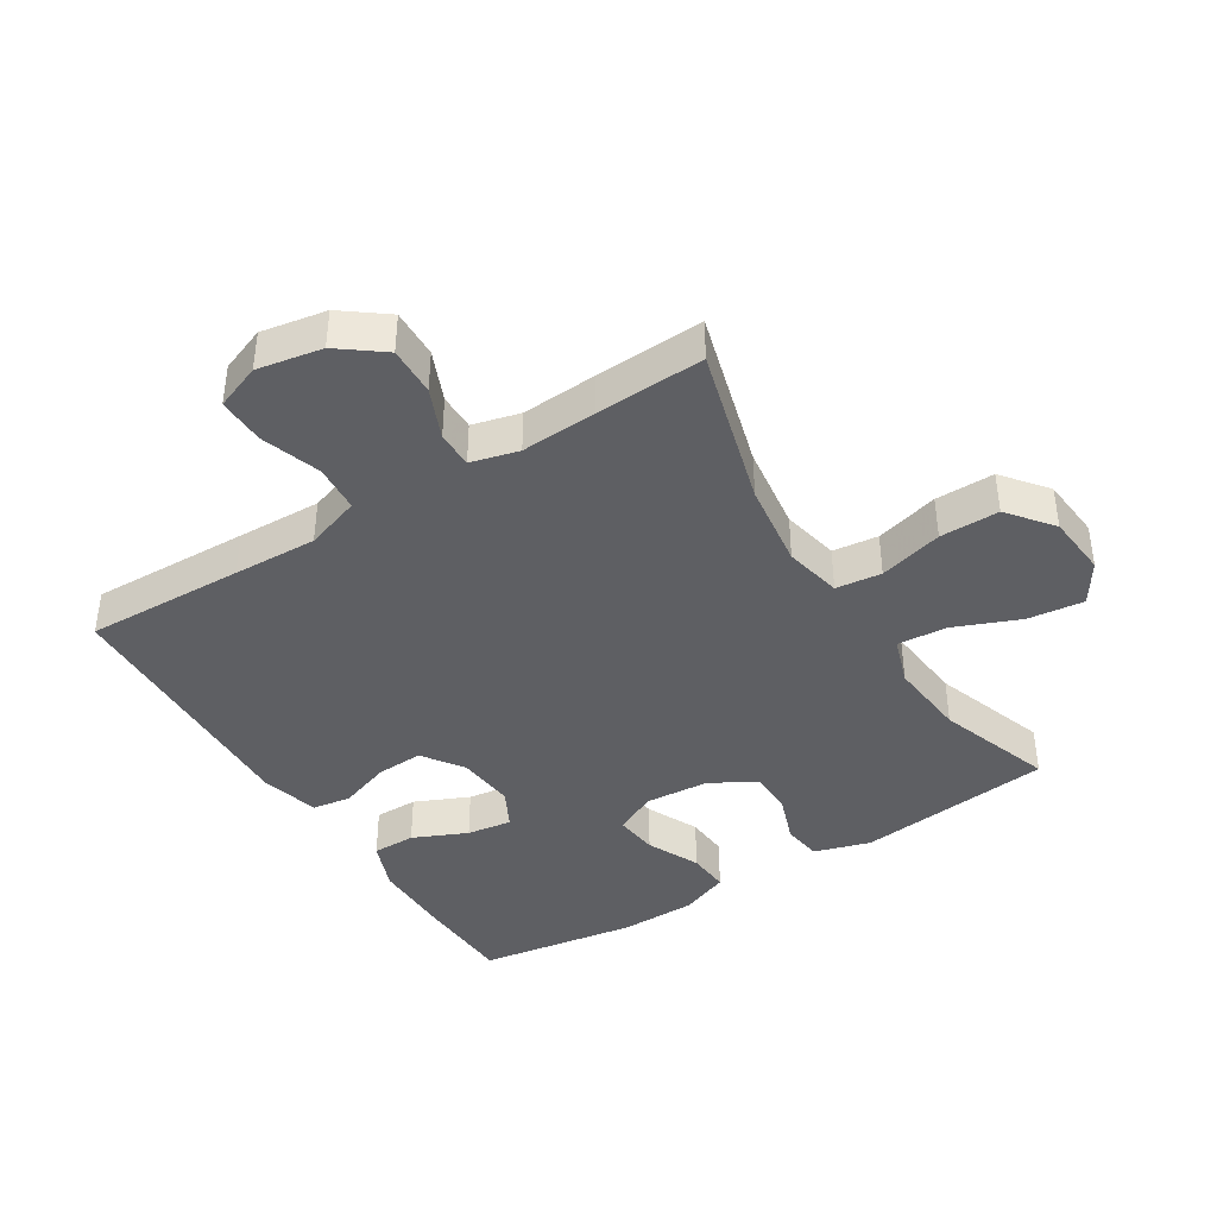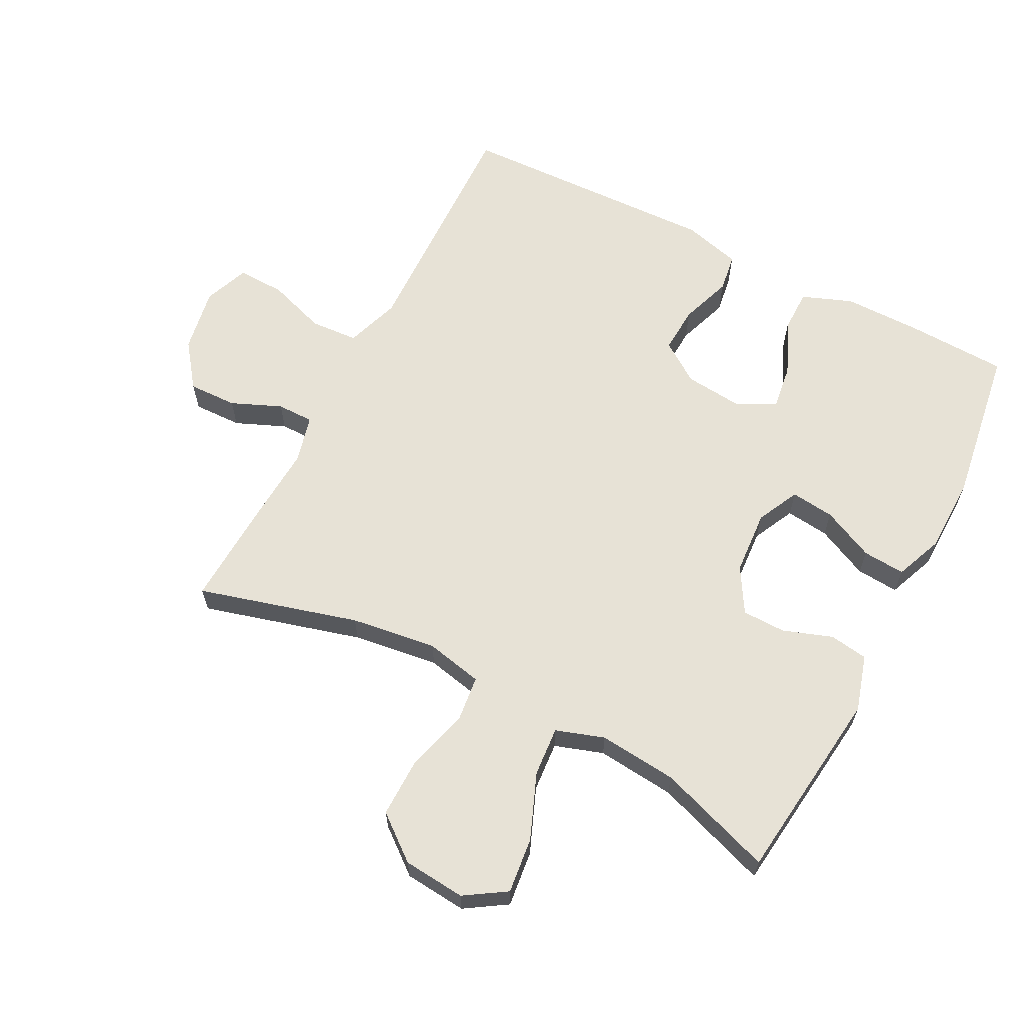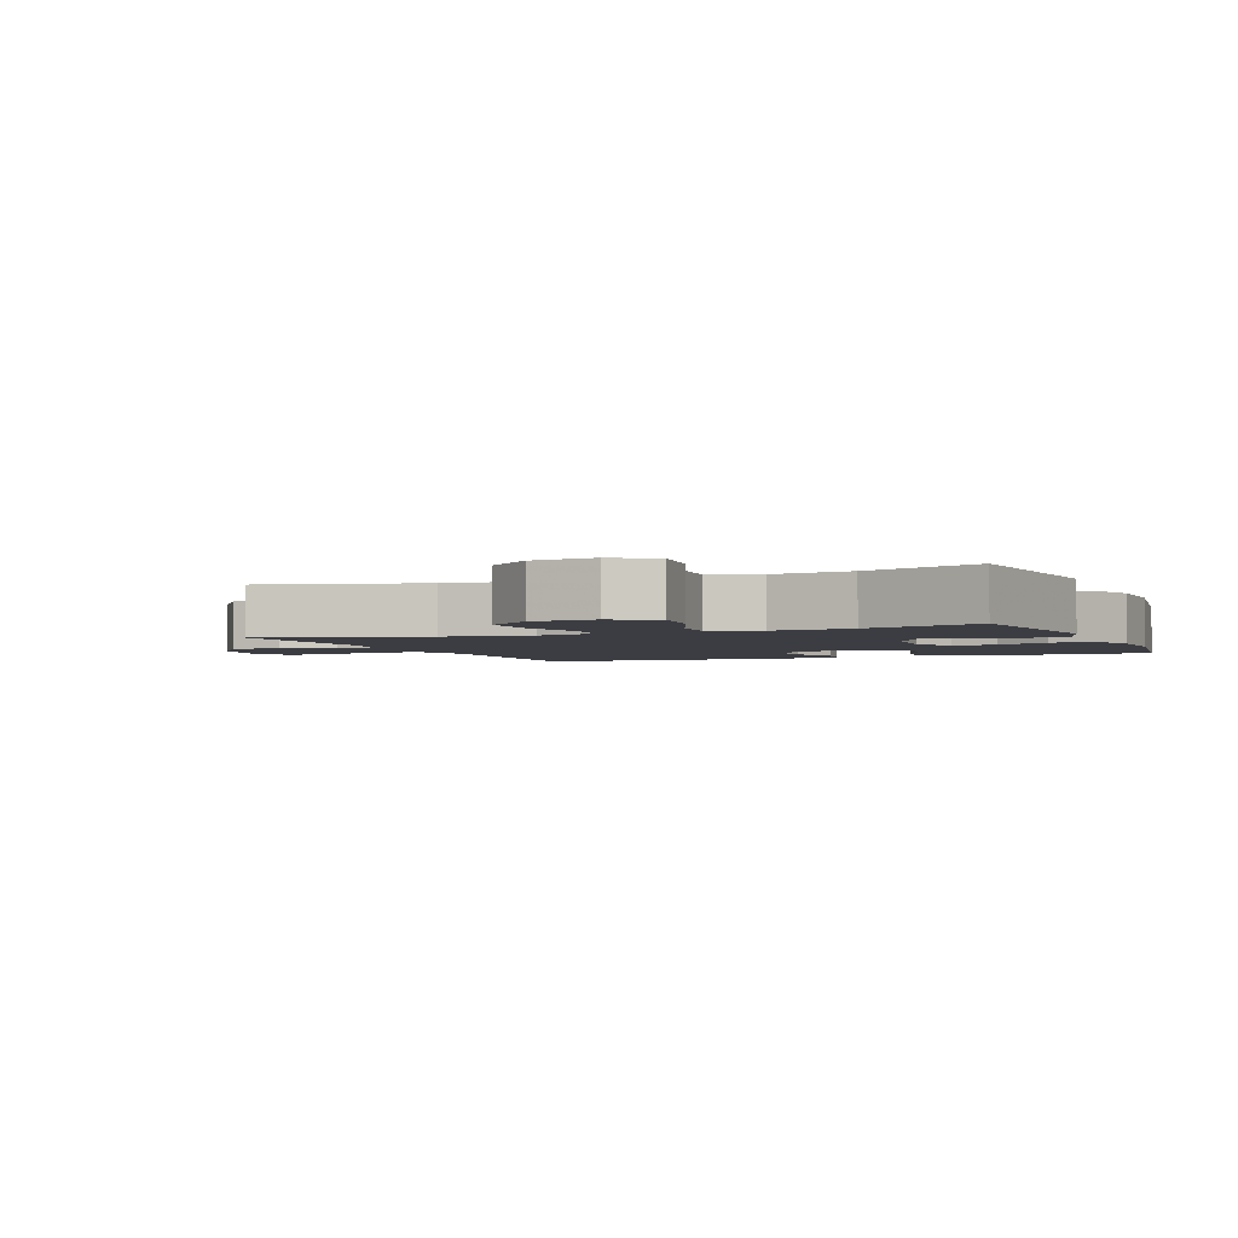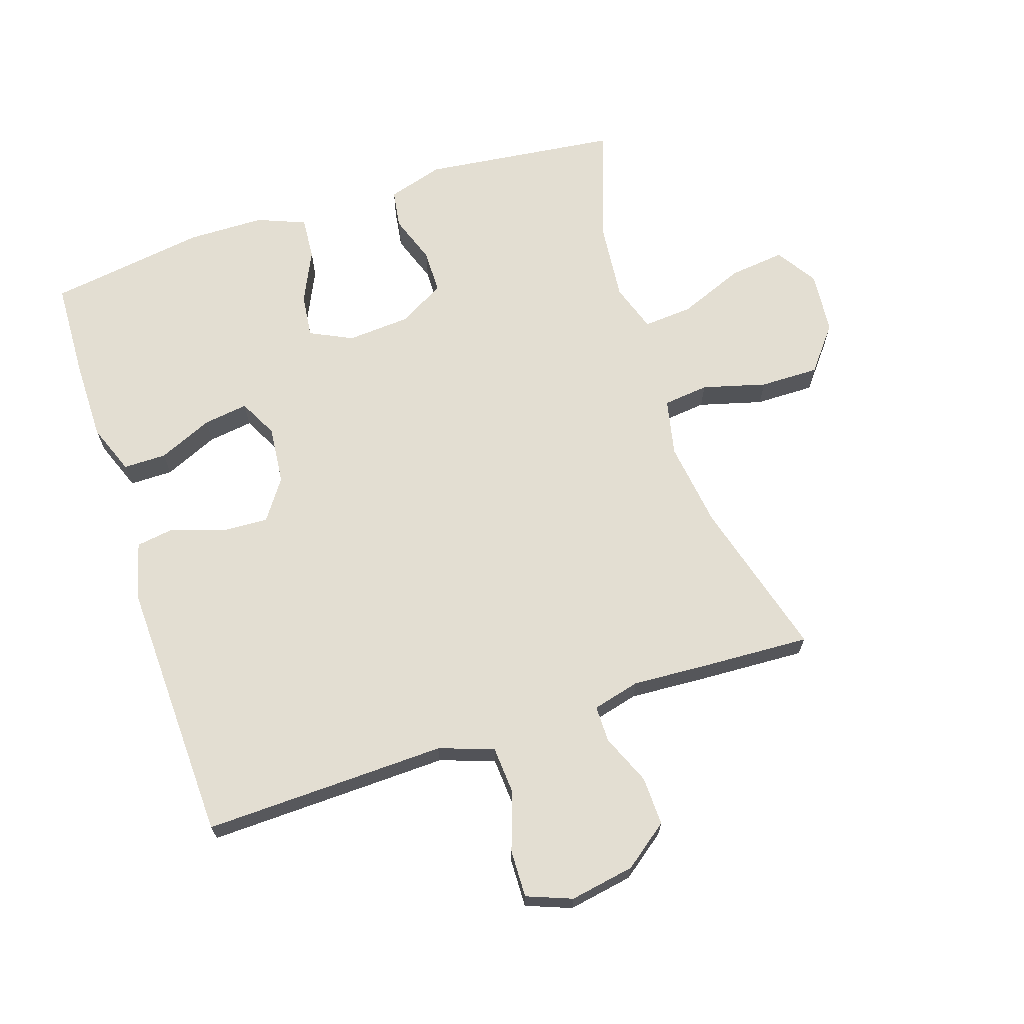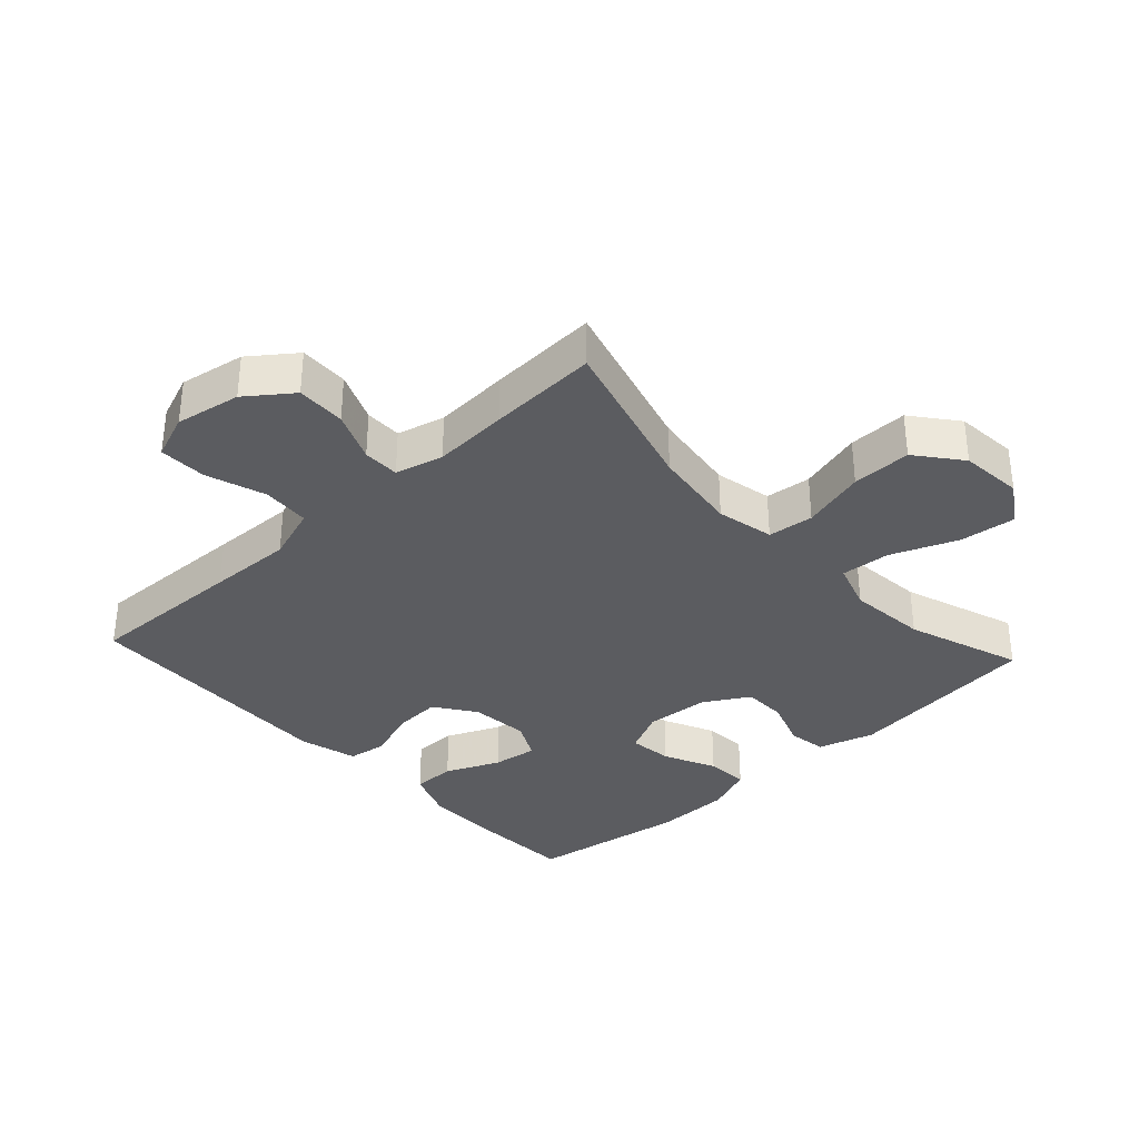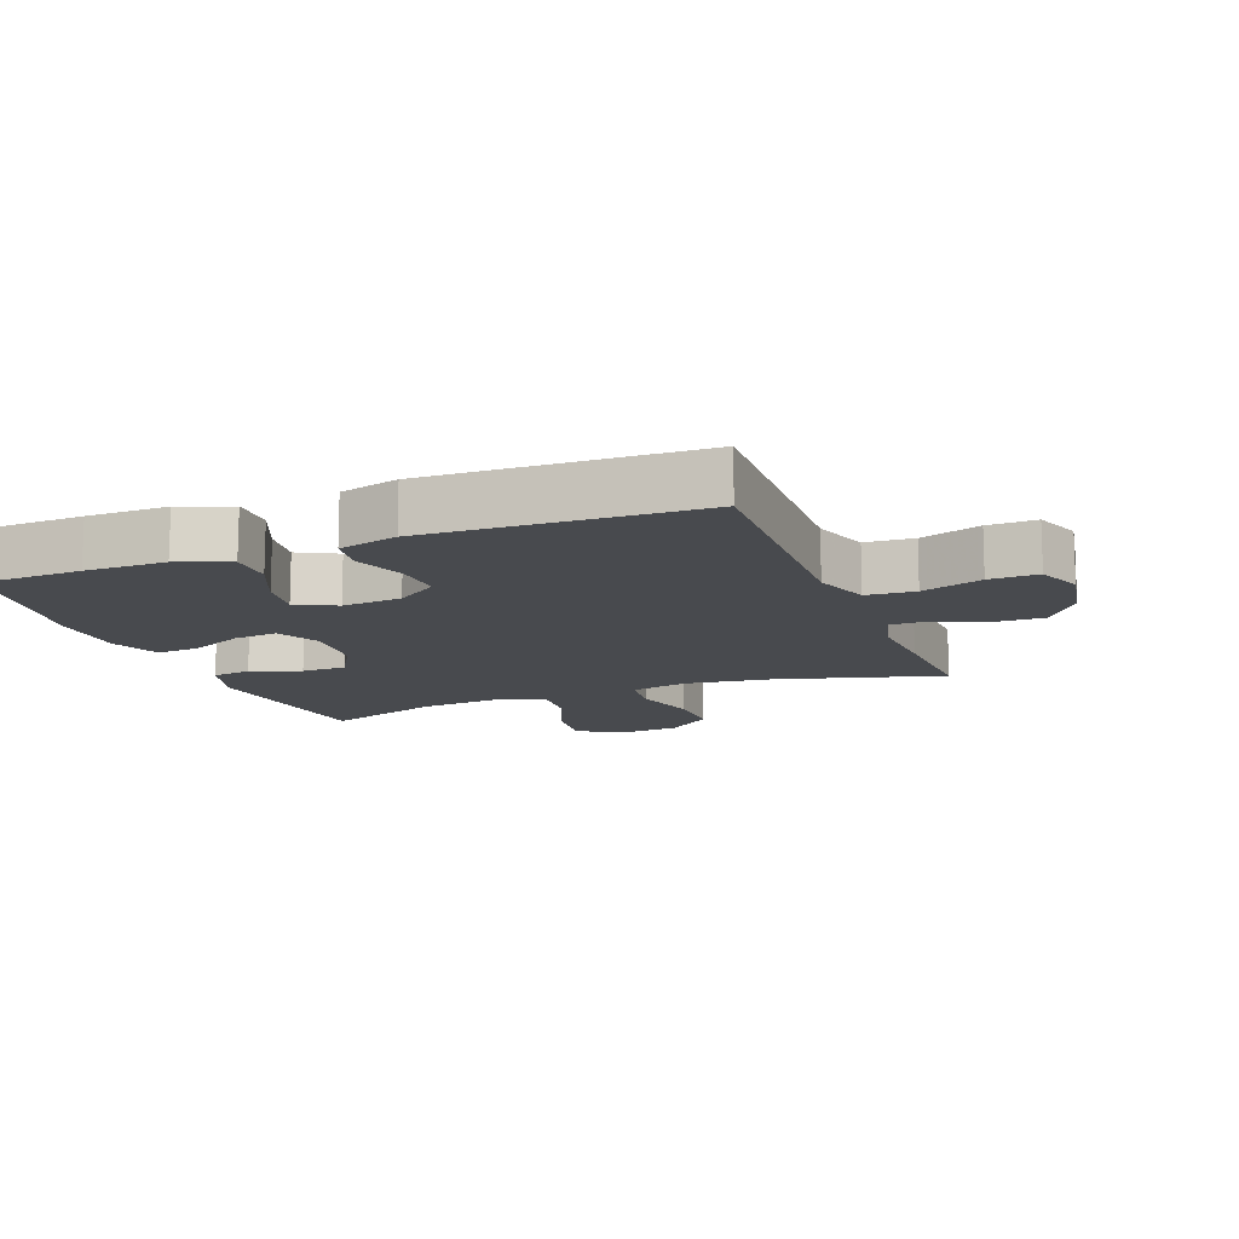
<metadata>
{"format":"obj","ext":"obj","renderer":"f3d","projection":"perspective","resolution":1024,"background":"white","views":[{"elev":-40.9,"azim":31.9,"up":"+Y"},{"elev":63.1,"azim":117.4,"up":"+Y"},{"elev":-2.9,"azim":112.5,"up":"+Y"},{"elev":67.5,"azim":-18.2,"up":"+Y"},{"elev":-34.5,"azim":42.7,"up":"+Y"},{"elev":-13.0,"azim":-69.0,"up":"+Y"}]}
</metadata>
<code>
v 0.5 0.07 0.5
v 0.431 0.07 0.252
v 0.413 0.07 0.118
v 0.432 0.07 0.029
v 0.503 0.07 0.021
v 0.602 0.07 0.048
v 0.694 0.07 0.049
v 0.749 0.07 -0.02
v 0.758 0.07 -0.117
v 0.717 0.07 -0.181
v 0.63 0.07 -0.171
v 0.528 0.07 -0.13
v 0.451 0.07 -0.124
v 0.426 0.07 -0.199
v 0.438 0.07 -0.321
v 0.5 0.07 -0.5
v 0.196 0.07 -0.536
v 0.109 0.07 -0.51
v 0.1 0.07 -0.45
v 0.127 0.07 -0.374
v 0.126 0.07 -0.306
v 0.056 0.07 -0.265
v -0.044 0.07 -0.258
v -0.11 0.07 -0.29
v -0.102 0.07 -0.358
v -0.064 0.07 -0.439
v -0.059 0.07 -0.505
v -0.134 0.07 -0.535
v -0.253 0.07 -0.537
v -0.5 0.07 -0.5
v -0.506 0.07 -0.345
v -0.506 0.07 -0.222
v -0.476 0.07 -0.144
v -0.409 0.07 -0.144
v -0.325 0.07 -0.181
v -0.255 0.07 -0.191
v -0.224 0.07 -0.131
v -0.233 0.07 -0.04
v -0.277 0.07 0.023
v -0.35 0.07 0.019
v -0.43 0.07 -0.009
v -0.49 0.07 0
v -0.514 0.07 0.09
v -0.5 0.07 0.5
v -0.253 0.07 0.493
v -0.122 0.07 0.489
v -0.037 0.07 0.518
v -0.032 0.07 0.592
v -0.063 0.07 0.684
v -0.065 0.07 0.758
v 0.005 0.07 0.785
v 0.106 0.07 0.767
v 0.175 0.07 0.715
v 0.173 0.07 0.639
v 0.14 0.07 0.561
v 0.14 0.07 0.504
v 0.214 0.07 0.485
v 0.331 0.07 0.492
v 0.5 0 0.5
v 0.431 0 0.252
v 0.413 0 0.118
v 0.432 0 0.029
v 0.503 0 0.021
v 0.602 0 0.048
v 0.694 0 0.049
v 0.749 0 -0.02
v 0.758 0 -0.117
v 0.717 0 -0.181
v 0.63 0 -0.171
v 0.528 0 -0.13
v 0.451 0 -0.124
v 0.426 0 -0.199
v 0.438 0 -0.321
v 0.5 0 -0.5
v 0.196 0 -0.536
v 0.109 0 -0.51
v 0.1 0 -0.45
v 0.127 0 -0.374
v 0.126 0 -0.306
v 0.056 0 -0.265
v -0.044 0 -0.258
v -0.11 0 -0.29
v -0.102 0 -0.358
v -0.064 0 -0.439
v -0.059 0 -0.505
v -0.134 0 -0.535
v -0.253 0 -0.537
v -0.5 0 -0.5
v -0.506 0 -0.345
v -0.506 0 -0.222
v -0.476 0 -0.144
v -0.409 0 -0.144
v -0.325 0 -0.181
v -0.255 0 -0.191
v -0.224 0 -0.131
v -0.233 0 -0.04
v -0.277 0 0.023
v -0.35 0 0.019
v -0.43 0 -0.009
v -0.49 0 0
v -0.514 0 0.09
v -0.5 0 0.5
v -0.253 0 0.493
v -0.122 0 0.489
v -0.037 0 0.518
v -0.032 0 0.592
v -0.063 0 0.684
v -0.065 0 0.758
v 0.005 0 0.785
v 0.106 0 0.767
v 0.175 0 0.715
v 0.173 0 0.639
v 0.14 0 0.561
v 0.14 0 0.504
v 0.214 0 0.485
v 0.331 0 0.492
f 57 58 1 2
f 56 57 2 3
f 53 54 55
f 52 53 55
f 51 52 55
f 50 51 55
f 49 50 55
f 48 49 55
f 47 48 55 56
f 56 3 4
f 47 56 4
f 46 47 4
f 44 45 46
f 43 44 46
f 42 43 46
f 41 42 46
f 40 41 46
f 39 40 46
f 38 39 46 4
f 33 34 35
f 32 33 35
f 31 32 35
f 30 31 35
f 29 30 35
f 28 29 35
f 27 28 35
f 26 27 35
f 25 26 35
f 24 25 35 36
f 23 24 36 37
f 18 19 20
f 17 18 20
f 16 17 20
f 15 16 20
f 14 15 20 21
f 13 14 21 22
f 10 11 12
f 9 10 12
f 8 9 12
f 7 8 12
f 6 7 12
f 5 6 12
f 5 12 13
f 23 37 38
f 22 23 38
f 13 22 38
f 5 13 38
f 4 5 38
f 60 59 116 115
f 61 60 115 114
f 113 112 111
f 113 111 110
f 113 110 109
f 113 109 108
f 113 108 107
f 113 107 106
f 114 113 106 105
f 62 61 114
f 62 114 105
f 62 105 104
f 104 103 102
f 104 102 101
f 104 101 100
f 104 100 99
f 104 99 98
f 104 98 97
f 62 104 97 96
f 93 92 91
f 93 91 90
f 93 90 89
f 93 89 88
f 93 88 87
f 93 87 86
f 93 86 85
f 93 85 84
f 93 84 83
f 94 93 83 82
f 95 94 82 81
f 78 77 76
f 78 76 75
f 78 75 74
f 78 74 73
f 79 78 73 72
f 80 79 72 71
f 70 69 68
f 70 68 67
f 70 67 66
f 70 66 65
f 70 65 64
f 70 64 63
f 71 70 63
f 96 95 81
f 96 81 80
f 96 80 71
f 96 71 63
f 96 63 62
f 1 59 60 2
f 2 60 61 3
f 3 61 62 4
f 4 62 63 5
f 5 63 64 6
f 6 64 65 7
f 7 65 66 8
f 8 66 67 9
f 9 67 68 10
f 10 68 69 11
f 11 69 70 12
f 12 70 71 13
f 13 71 72 14
f 14 72 73 15
f 15 73 74 16
f 16 74 75 17
f 17 75 76 18
f 18 76 77 19
f 19 77 78 20
f 20 78 79 21
f 21 79 80 22
f 22 80 81 23
f 23 81 82 24
f 24 82 83 25
f 25 83 84 26
f 26 84 85 27
f 27 85 86 28
f 28 86 87 29
f 29 87 88 30
f 30 88 89 31
f 31 89 90 32
f 32 90 91 33
f 33 91 92 34
f 34 92 93 35
f 35 93 94 36
f 36 94 95 37
f 37 95 96 38
f 38 96 97 39
f 39 97 98 40
f 40 98 99 41
f 41 99 100 42
f 42 100 101 43
f 43 101 102 44
f 44 102 103 45
f 45 103 104 46
f 46 104 105 47
f 47 105 106 48
f 48 106 107 49
f 49 107 108 50
f 50 108 109 51
f 51 109 110 52
f 52 110 111 53
f 53 111 112 54
f 54 112 113 55
f 55 113 114 56
f 56 114 115 57
f 57 115 116 58
f 58 116 59 1

</code>
